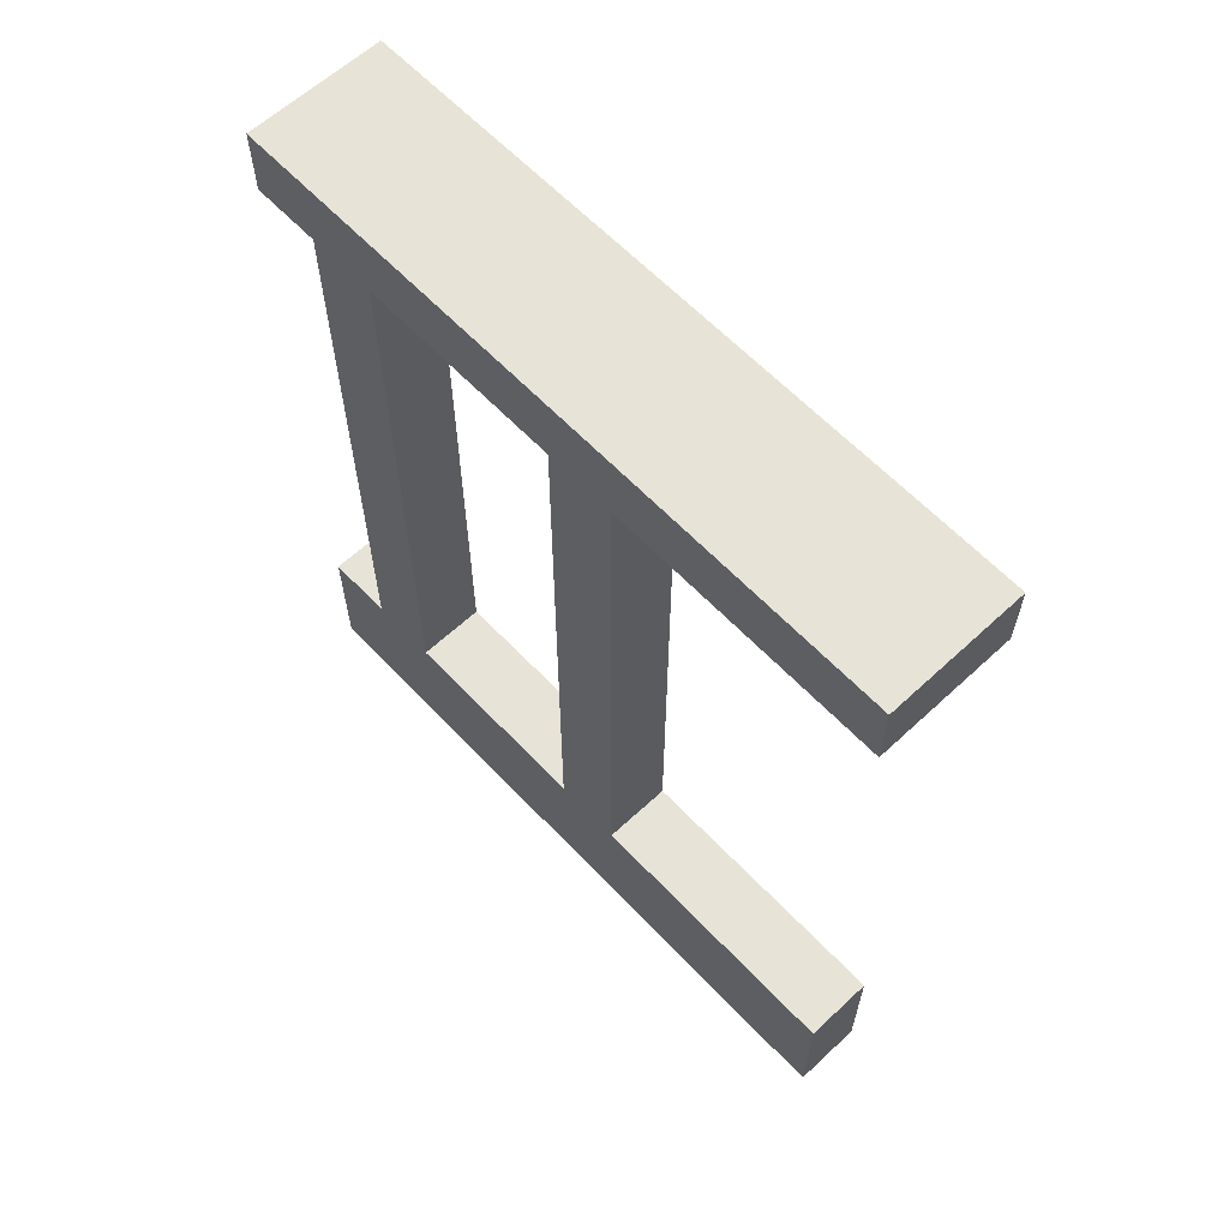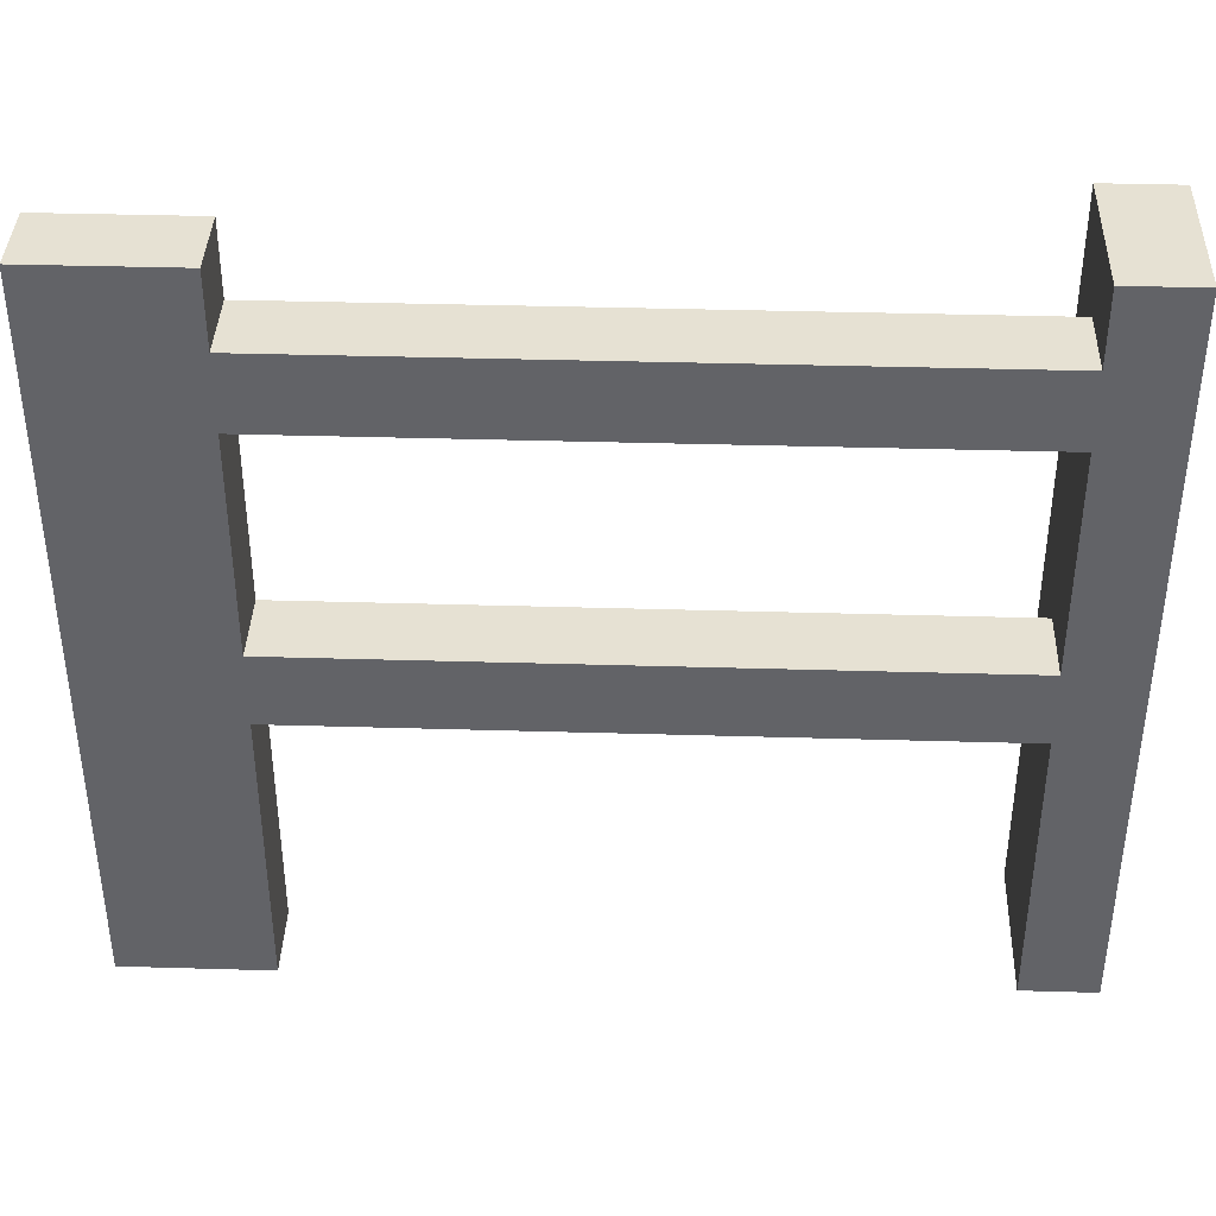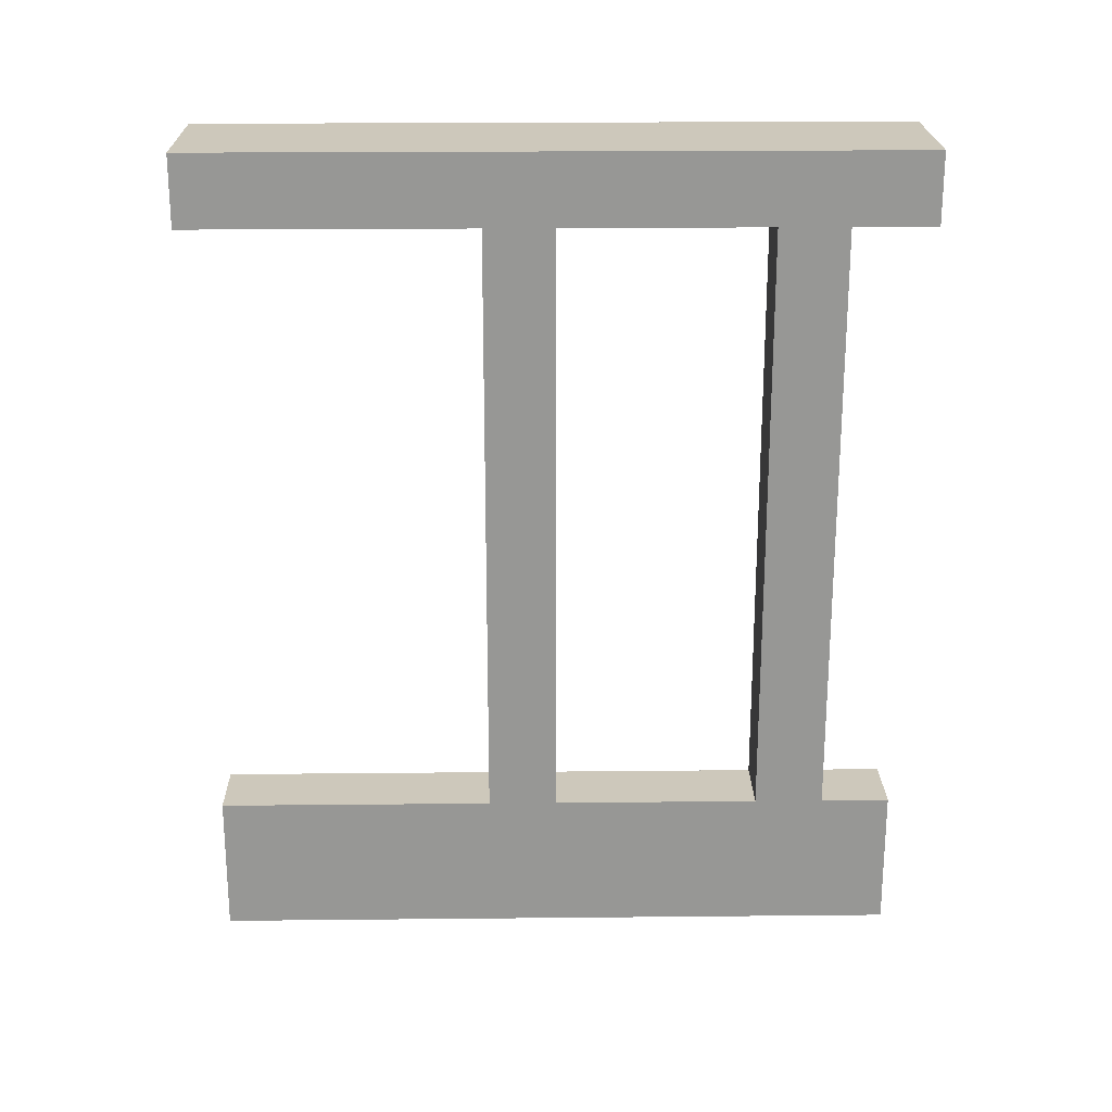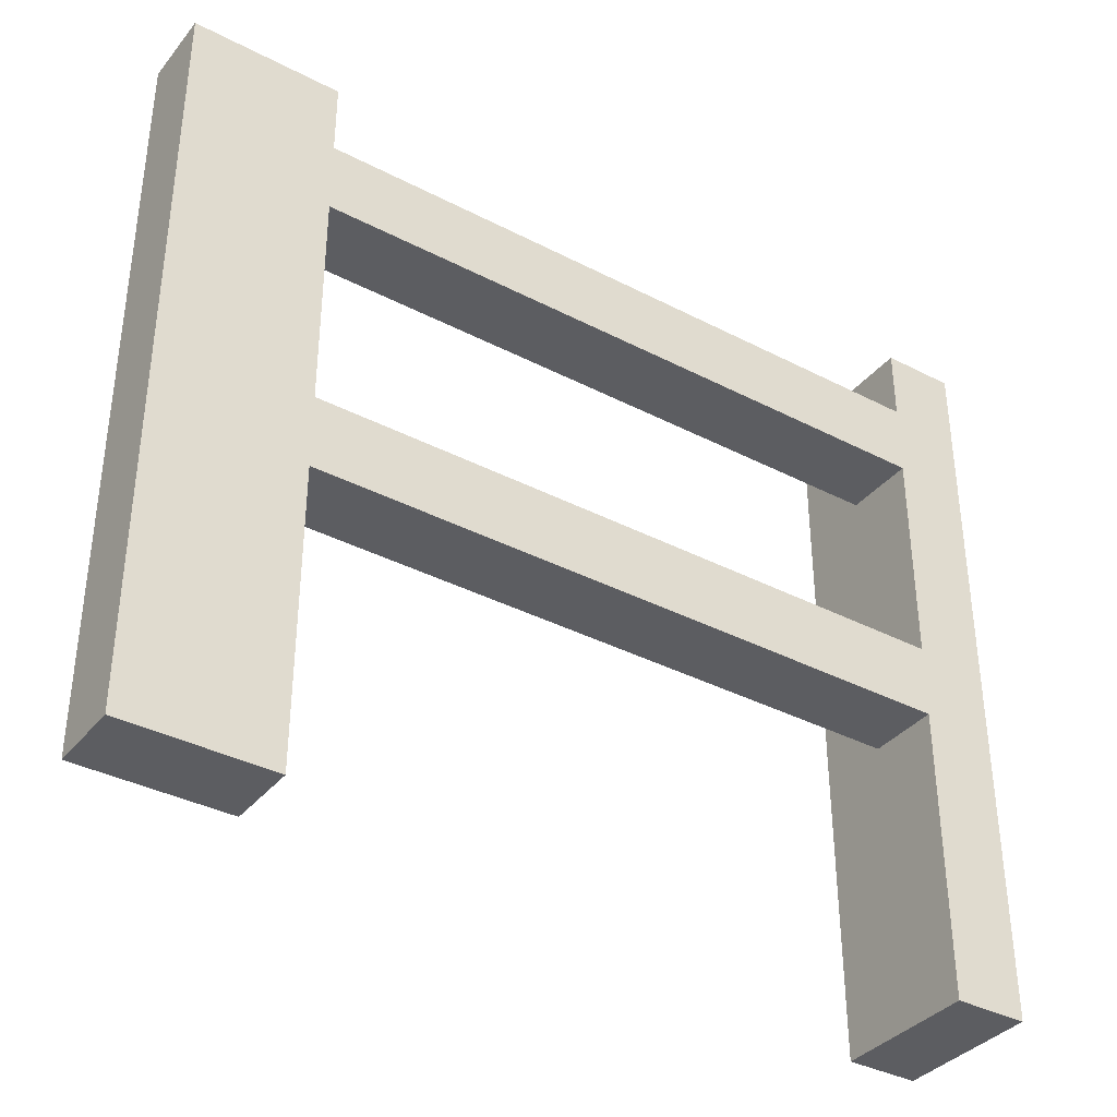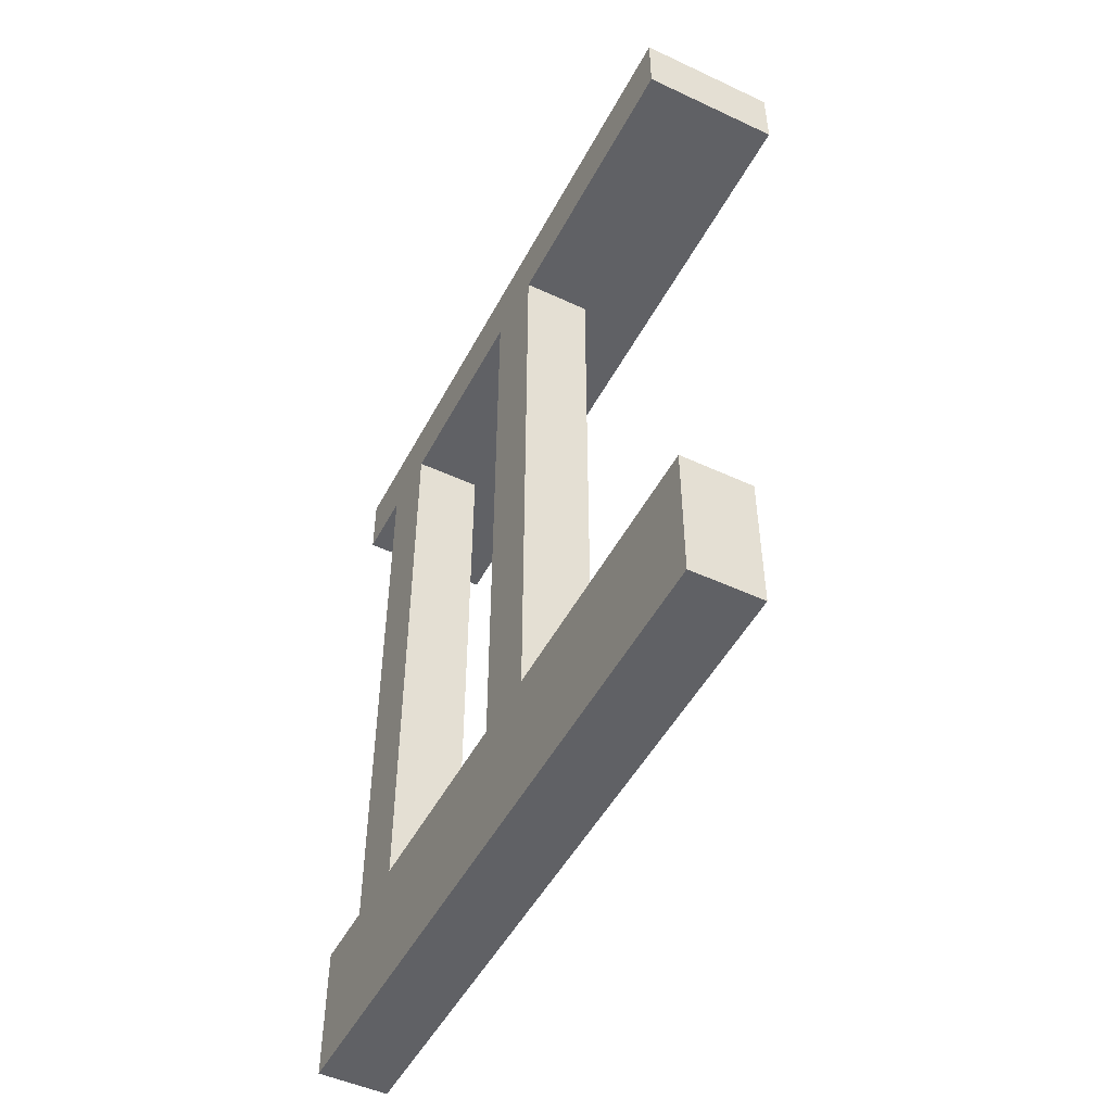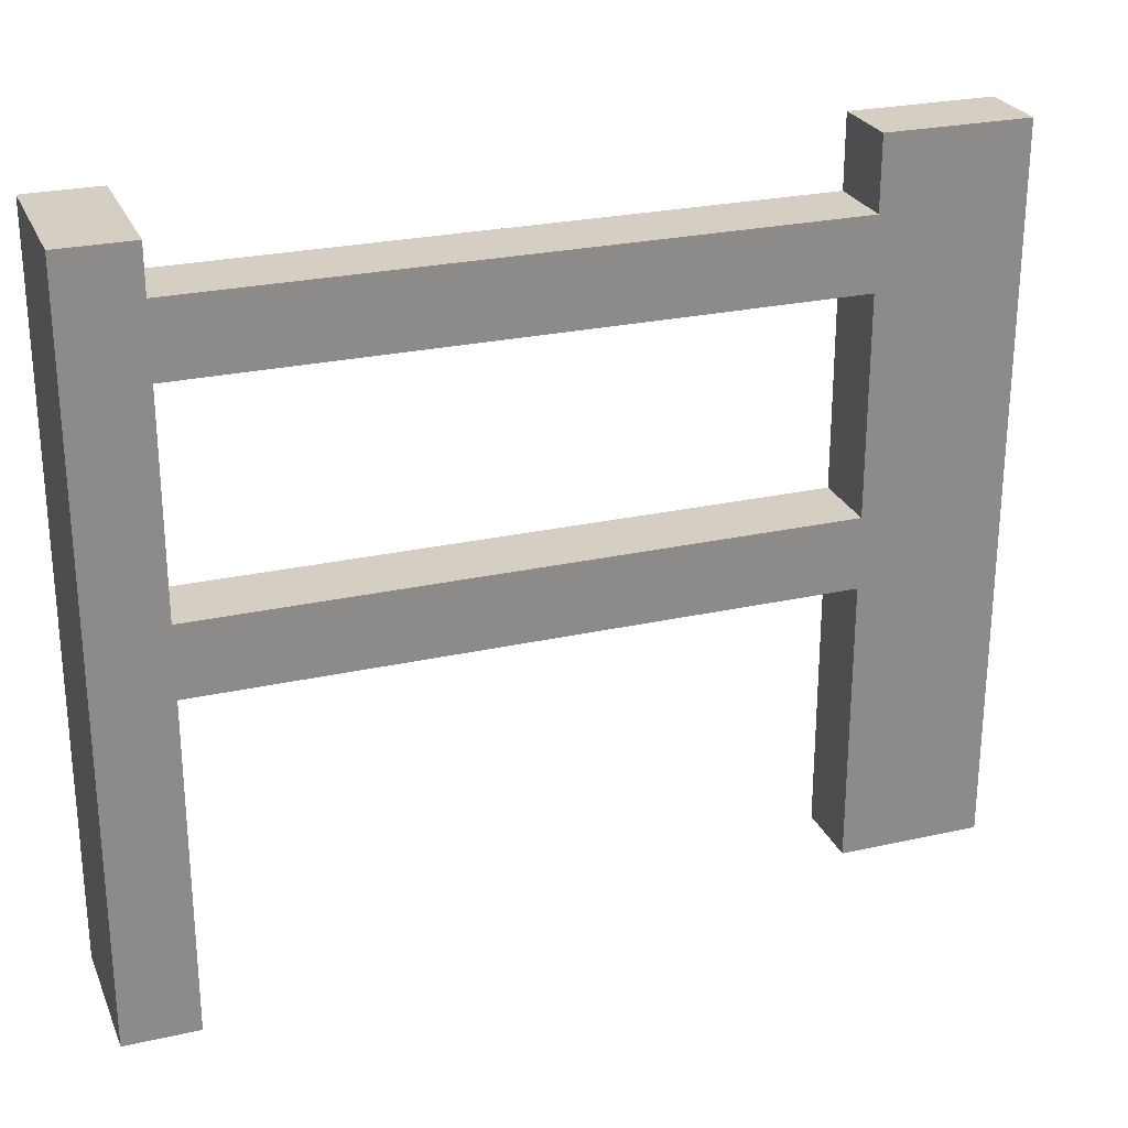
<metadata>
{"format":"obj","ext":"obj","renderer":"f3d","projection":"perspective","resolution":1024,"background":"white","views":[{"elev":61.9,"azim":-43.3,"up":"+Z"},{"elev":38.8,"azim":-87.9,"up":"+Y"},{"elev":22.0,"azim":89.0,"up":"+Z"},{"elev":-36.6,"azim":-124.0,"up":"+Y"},{"elev":-49.7,"azim":-27.2,"up":"+Z"},{"elev":25.8,"azim":70.4,"up":"+Y"}]}
</metadata>
<code>
o GDS2_TrainAccesories-2
v -0.06703 -0.3465 0.5674
v -0.06703 -0.5465 0.4674
v -0.06703 -0.5465 0.5674
v -0.06703 -0.3465 0.4674
v -0.06703 -0.3465 -0.4326
v -0.06703 -0.5465 -0.6326
v -0.06703 -0.5465 -0.4326
v -0.06703 -0.3465 -0.6326
v -0.06703 -0.1465 0.5674
v -0.06703 -0.1465 0.4674
v -0.06703 -0.1465 -0.4326
v -0.06703 -0.1465 -0.6326
v -0.06703 -0.04652 0.4674
v -0.06703 -0.1465 0.2674
v -0.06703 -0.04652 0.2674
v -0.06703 -0.1465 0.06735
v -0.06703 -0.04652 0.06735
v -0.06703 -0.1465 -0.1326
v -0.06703 -0.04652 -0.1326
v -0.06703 -0.1465 -0.3326
v -0.06703 -0.04652 -0.3326
v -0.06703 -0.04652 -0.4326
v -0.06703 0.05348 0.5674
v -0.06703 0.05348 0.4674
v -0.06703 0.05348 -0.4326
v -0.06703 0.05348 -0.6326
v -0.06703 0.2535 0.5674
v -0.06703 0.2535 0.4674
v -0.06703 0.2535 -0.4326
v -0.06703 0.2535 -0.6326
v -0.06703 0.3535 0.4674
v -0.06703 0.2535 0.2674
v -0.06703 0.3535 0.2674
v -0.06703 0.2535 0.06735
v -0.06703 0.3535 0.06735
v -0.06703 0.2535 -0.1326
v -0.06703 0.3535 -0.1326
v -0.06703 0.2535 -0.3326
v -0.06703 0.3535 -0.3326
v -0.06703 0.3535 -0.4326
v -0.06703 0.4535 0.5674
v -0.06703 0.4535 0.4674
v -0.06703 0.4535 -0.4326
v -0.06703 0.4535 -0.6326
v 0.03297 -0.5465 -0.4326
v 0.03297 -0.5465 -0.6326
v 0.03297 -0.3465 -0.4326
v 0.03297 -0.3465 -0.6326
v 0.03297 -0.1465 -0.4326
v 0.03297 -0.1465 -0.6326
v 0.03297 -0.1465 0.4674
v 0.03297 -0.1465 0.2674
v 0.03297 -0.04652 0.4674
v 0.03297 -0.1465 0.06735
v 0.03297 -0.04652 0.2674
v 0.03297 -0.1465 -0.1326
v 0.03297 -0.04652 0.06735
v 0.03297 -0.1465 -0.3326
v 0.03297 -0.04652 -0.1326
v 0.03297 -0.04652 -0.3326
v 0.03297 -0.04652 -0.4326
v 0.03297 0.05348 -0.4326
v 0.03297 0.05348 -0.6326
v 0.03297 0.2535 -0.4326
v 0.03297 0.2535 -0.6326
v 0.03297 0.2535 0.4674
v 0.03297 0.2535 0.2674
v 0.03297 0.3535 0.4674
v 0.03297 0.2535 0.06735
v 0.03297 0.3535 0.2674
v 0.03297 0.2535 -0.1326
v 0.03297 0.3535 0.06735
v 0.03297 0.2535 -0.3326
v 0.03297 0.3535 -0.1326
v 0.03297 0.3535 -0.3326
v 0.03297 0.3535 -0.4326
v 0.03297 0.4535 -0.4326
v 0.03297 0.4535 -0.6326
v 0.133 -0.5465 0.5674
v 0.133 -0.5465 0.4674
v 0.133 -0.3465 0.5674
v 0.133 -0.3465 0.4674
v 0.133 -0.1465 0.5674
v 0.133 -0.1465 0.4674
v 0.133 0.05348 0.5674
v 0.133 0.05348 0.4674
v 0.133 0.2535 0.5674
v 0.133 0.2535 0.4674
v 0.133 0.4535 0.5674
v 0.133 0.4535 0.4674
v 0.133 -0.5465 0.5674
v -0.06703 -0.3465 0.5674
v -0.06703 -0.5465 0.5674
v 0.133 -0.3465 0.5674
v -0.06703 -0.1465 0.5674
v 0.133 -0.1465 0.5674
v -0.06703 0.05348 0.5674
v 0.133 0.05348 0.5674
v -0.06703 0.2535 0.5674
v 0.133 0.2535 0.5674
v -0.06703 0.4535 0.5674
v 0.133 0.4535 0.5674
v 0.03297 -0.5465 -0.4326
v -0.06703 -0.3465 -0.4326
v -0.06703 -0.5465 -0.4326
v 0.03297 -0.3465 -0.4326
v -0.06703 -0.1465 -0.4326
v 0.03297 -0.1465 -0.4326
v 0.03297 -0.04652 -0.4326
v -0.06703 0.05348 -0.4326
v -0.06703 -0.04652 -0.4326
v 0.03297 0.05348 -0.4326
v -0.06703 0.2535 -0.4326
v 0.03297 0.2535 -0.4326
v 0.03297 0.3535 -0.4326
v -0.06703 0.4535 -0.4326
v -0.06703 0.3535 -0.4326
v 0.03297 0.4535 -0.4326
v -0.06703 -0.3465 0.4674
v -0.06703 -0.1465 0.4674
v 0.03297 -0.1465 0.4674
v -0.06703 -0.04652 0.4674
v -0.06703 0.05348 0.4674
v 0.03297 -0.04652 0.4674
v -0.06703 0.2535 0.4674
v 0.03297 0.2535 0.4674
v -0.06703 0.3535 0.4674
v -0.06703 0.4535 0.4674
v 0.03297 0.3535 0.4674
v -0.06703 -0.5465 0.4674
v 0.133 -0.5465 0.4674
v 0.133 -0.3465 0.4674
v 0.133 -0.1465 0.4674
v 0.133 0.05348 0.4674
v 0.133 0.2535 0.4674
v 0.133 0.4535 0.4674
v -0.06703 -0.5465 -0.6326
v -0.06703 -0.3465 -0.6326
v 0.03297 -0.5465 -0.6326
v -0.06703 -0.1465 -0.6326
v 0.03297 -0.3465 -0.6326
v -0.06703 0.05348 -0.6326
v 0.03297 -0.1465 -0.6326
v -0.06703 0.2535 -0.6326
v 0.03297 0.05348 -0.6326
v -0.06703 0.4535 -0.6326
v 0.03297 0.2535 -0.6326
v 0.03297 0.4535 -0.6326
v -0.06703 -0.5465 0.4674
v 0.133 -0.5465 0.5674
v -0.06703 -0.5465 0.5674
v 0.133 -0.5465 0.4674
v -0.06703 -0.5465 -0.6326
v 0.03297 -0.5465 -0.4326
v -0.06703 -0.5465 -0.4326
v 0.03297 -0.5465 -0.6326
v -0.06703 -0.1465 0.2674
v 0.03297 -0.1465 0.4674
v -0.06703 -0.1465 0.4674
v 0.03297 -0.1465 0.2674
v -0.06703 -0.1465 0.06735
v 0.03297 -0.1465 0.06735
v -0.06703 -0.1465 -0.1326
v 0.03297 -0.1465 -0.1326
v -0.06703 -0.1465 -0.3326
v 0.03297 -0.1465 -0.3326
v -0.06703 -0.1465 -0.4326
v 0.03297 -0.1465 -0.4326
v -0.06703 0.2535 0.2674
v 0.03297 0.2535 0.4674
v -0.06703 0.2535 0.4674
v 0.03297 0.2535 0.2674
v -0.06703 0.2535 0.06735
v 0.03297 0.2535 0.06735
v -0.06703 0.2535 -0.1326
v 0.03297 0.2535 -0.1326
v -0.06703 0.2535 -0.3326
v 0.03297 0.2535 -0.3326
v -0.06703 0.2535 -0.4326
v 0.03297 0.2535 -0.4326
v -0.06703 -0.04652 0.4674
v 0.03297 -0.04652 0.4674
v -0.06703 -0.04652 0.2674
v 0.03297 -0.04652 0.2674
v -0.06703 -0.04652 0.06735
v 0.03297 -0.04652 0.06735
v -0.06703 -0.04652 -0.1326
v 0.03297 -0.04652 -0.1326
v -0.06703 -0.04652 -0.3326
v 0.03297 -0.04652 -0.3326
v -0.06703 -0.04652 -0.4326
v 0.03297 -0.04652 -0.4326
v -0.06703 0.3535 0.4674
v 0.03297 0.3535 0.4674
v -0.06703 0.3535 0.2674
v 0.03297 0.3535 0.2674
v -0.06703 0.3535 0.06735
v 0.03297 0.3535 0.06735
v -0.06703 0.3535 -0.1326
v 0.03297 0.3535 -0.1326
v -0.06703 0.3535 -0.3326
v 0.03297 0.3535 -0.3326
v -0.06703 0.3535 -0.4326
v 0.03297 0.3535 -0.4326
v -0.06703 0.4535 0.5674
v 0.133 0.4535 0.5674
v -0.06703 0.4535 0.4674
v 0.133 0.4535 0.4674
v -0.06703 0.4535 -0.4326
v 0.03297 0.4535 -0.4326
v -0.06703 0.4535 -0.6326
v 0.03297 0.4535 -0.6326
f 1 2 3
f 4 2 1
f 5 6 7
f 8 6 5
f 9 4 1
f 10 4 9
f 11 8 5
f 12 8 11
f 13 10 9
f 13 14 10
f 15 16 14
f 15 14 13
f 17 18 16
f 17 16 15
f 19 20 18
f 19 18 17
f 21 12 11
f 21 20 19
f 21 11 20
f 22 12 21
f 23 13 9
f 24 13 23
f 25 12 22
f 26 12 25
f 27 24 23
f 28 24 27
f 29 26 25
f 30 26 29
f 31 28 27
f 31 32 28
f 33 34 32
f 33 32 31
f 35 36 34
f 35 34 33
f 37 38 36
f 37 36 35
f 39 30 29
f 39 38 37
f 39 29 38
f 40 30 39
f 41 31 27
f 42 31 41
f 43 30 40
f 44 30 43
f 45 46 47
f 47 46 48
f 47 48 49
f 49 48 50
f 51 52 53
f 52 54 55
f 53 52 55
f 54 56 57
f 55 54 57
f 56 58 59
f 57 56 59
f 58 49 60
f 59 58 60
f 49 50 60
f 60 50 61
f 61 50 62
f 62 50 63
f 62 63 64
f 64 63 65
f 66 67 68
f 67 69 70
f 68 67 70
f 69 71 72
f 70 69 72
f 71 73 74
f 72 71 74
f 73 64 75
f 74 73 75
f 64 65 75
f 75 65 76
f 76 65 77
f 77 65 78
f 79 80 81
f 81 80 82
f 81 82 83
f 83 82 84
f 83 84 85
f 85 84 86
f 85 86 87
f 87 86 88
f 87 88 89
f 89 88 90
f 91 92 93
f 94 95 92
f 94 92 91
f 96 97 95
f 96 95 94
f 98 99 97
f 98 97 96
f 100 101 99
f 100 99 98
f 102 101 100
f 103 104 105
f 106 107 104
f 106 104 103
f 108 107 106
f 109 110 111
f 112 113 110
f 112 110 109
f 114 113 112
f 115 116 117
f 118 116 115
f 119 120 121
f 122 123 124
f 123 125 126
f 127 128 129
f 130 119 131
f 119 121 132
f 131 119 132
f 121 124 133
f 132 121 133
f 123 126 134
f 133 124 134
f 124 123 134
f 126 129 135
f 134 126 135
f 129 128 136
f 135 129 136
f 137 138 139
f 138 140 141
f 139 138 141
f 140 142 143
f 141 140 143
f 142 144 145
f 143 142 145
f 144 146 147
f 145 144 147
f 147 146 148
f 149 150 151
f 152 150 149
f 153 154 155
f 156 154 153
f 157 158 159
f 160 158 157
f 161 160 157
f 162 160 161
f 163 162 161
f 164 162 163
f 165 164 163
f 166 164 165
f 167 166 165
f 168 166 167
f 169 170 171
f 172 170 169
f 173 172 169
f 174 172 173
f 175 174 173
f 176 174 175
f 177 176 175
f 178 176 177
f 179 178 177
f 180 178 179
f 181 182 183
f 183 182 184
f 183 184 185
f 185 184 186
f 185 186 187
f 187 186 188
f 187 188 189
f 189 188 190
f 189 190 191
f 191 190 192
f 193 194 195
f 195 194 196
f 195 196 197
f 197 196 198
f 197 198 199
f 199 198 200
f 199 200 201
f 201 200 202
f 201 202 203
f 203 202 204
f 205 206 207
f 207 206 208
f 209 210 211
f 211 210 212

</code>
